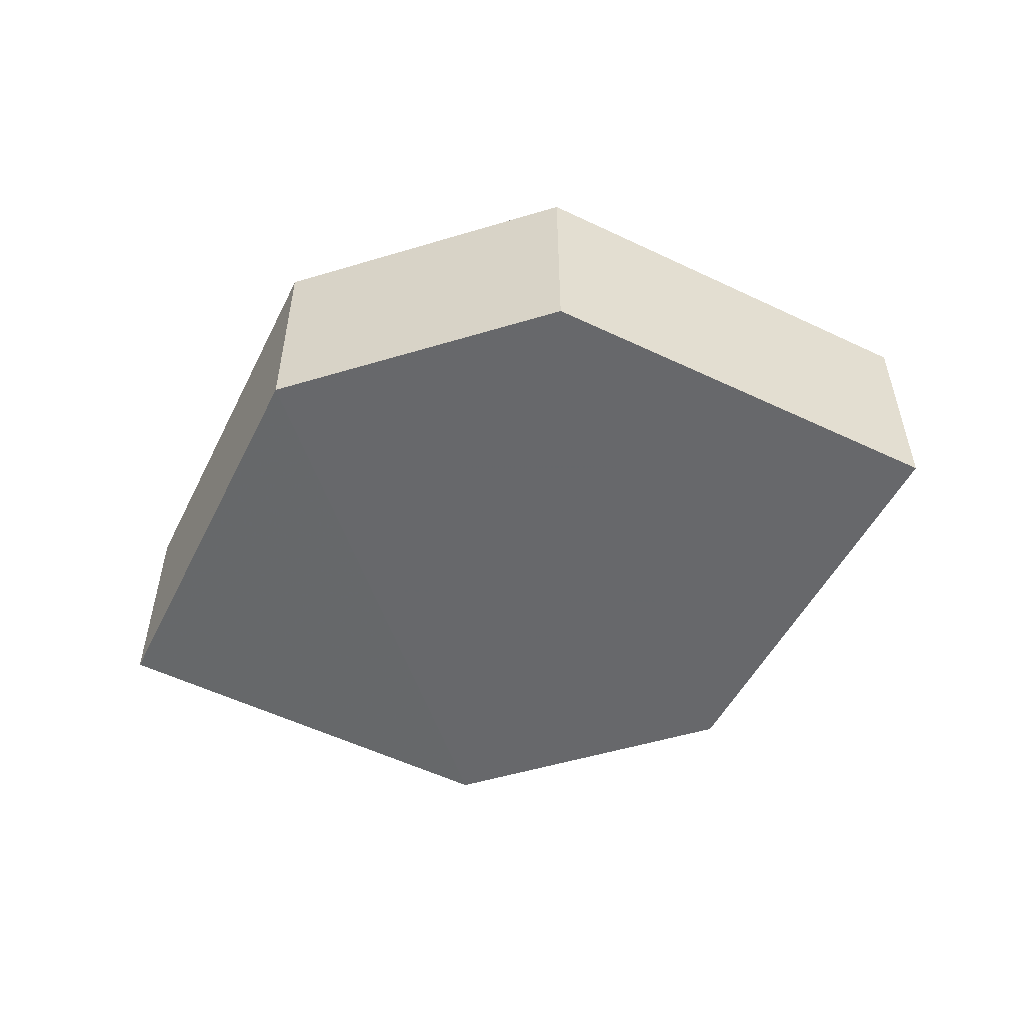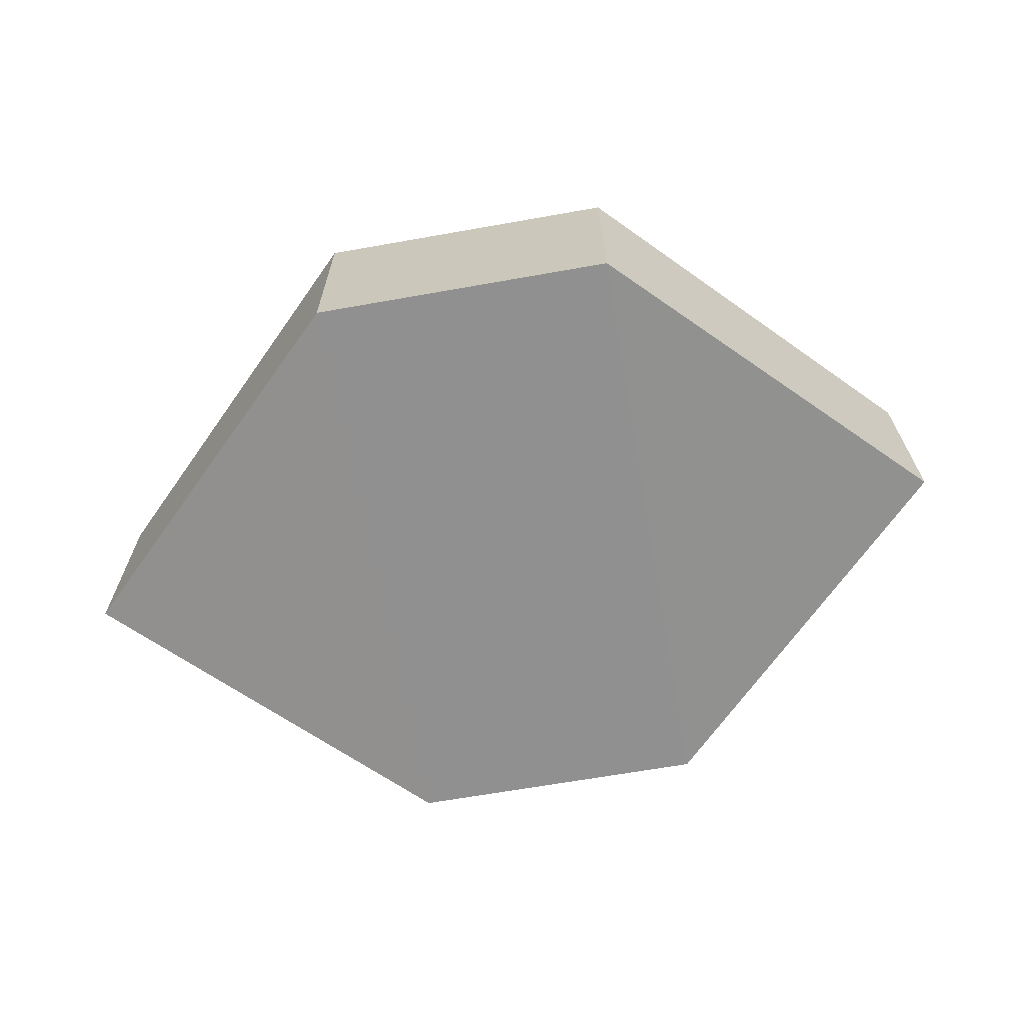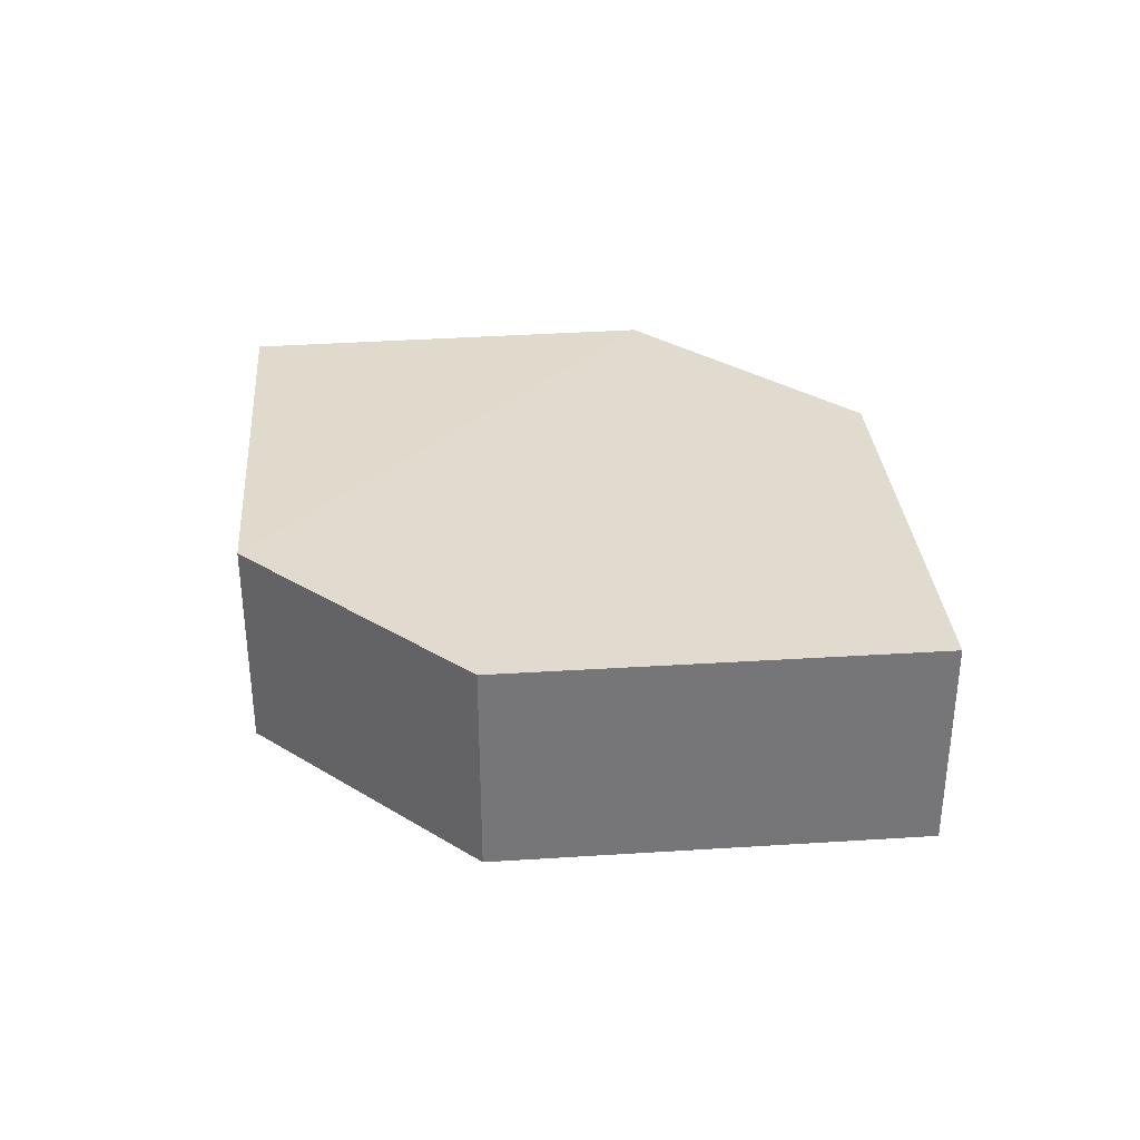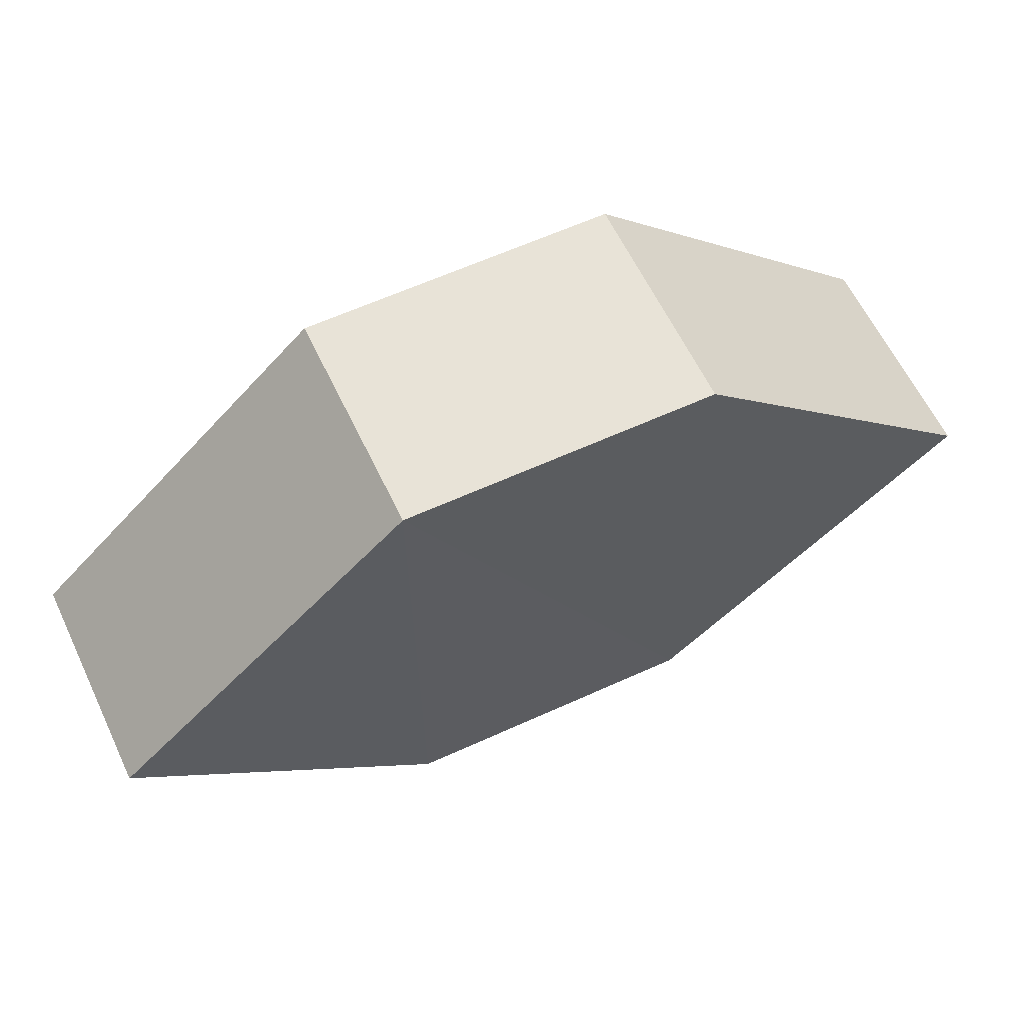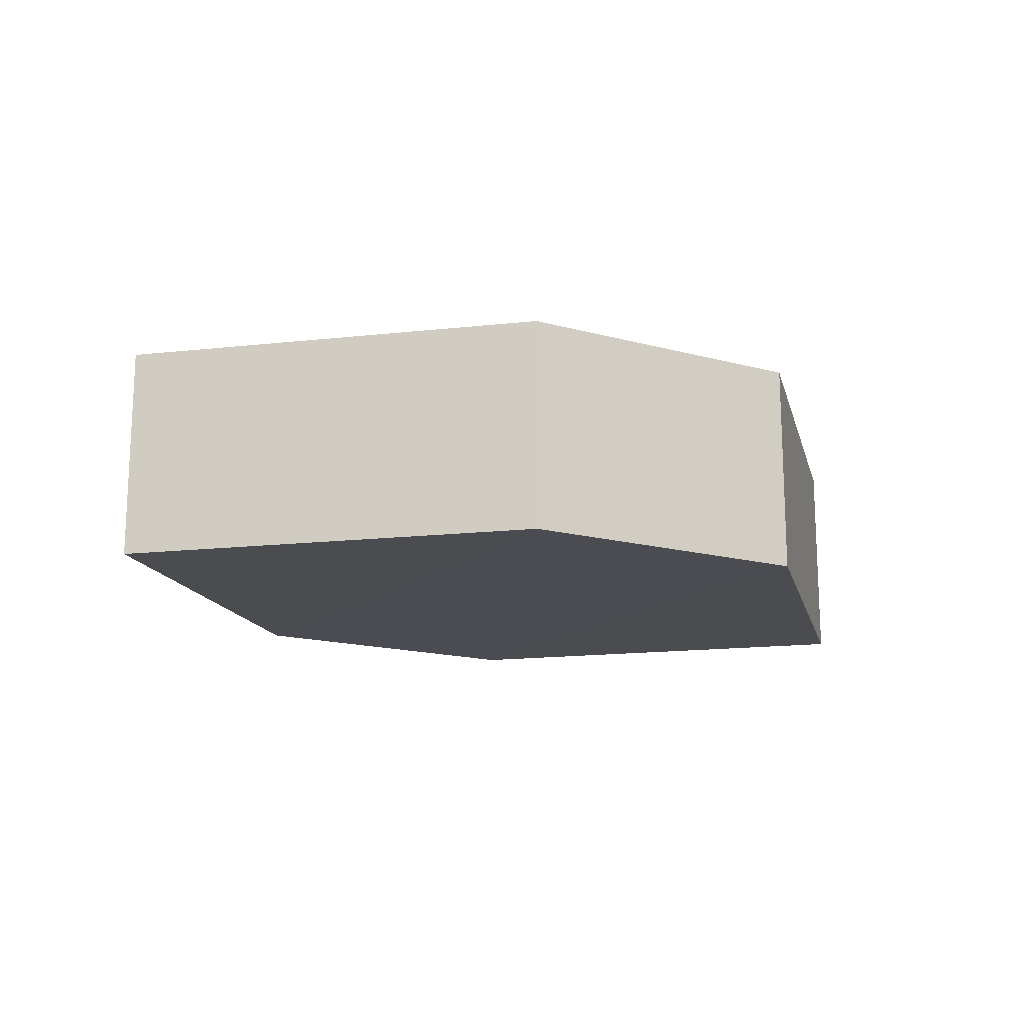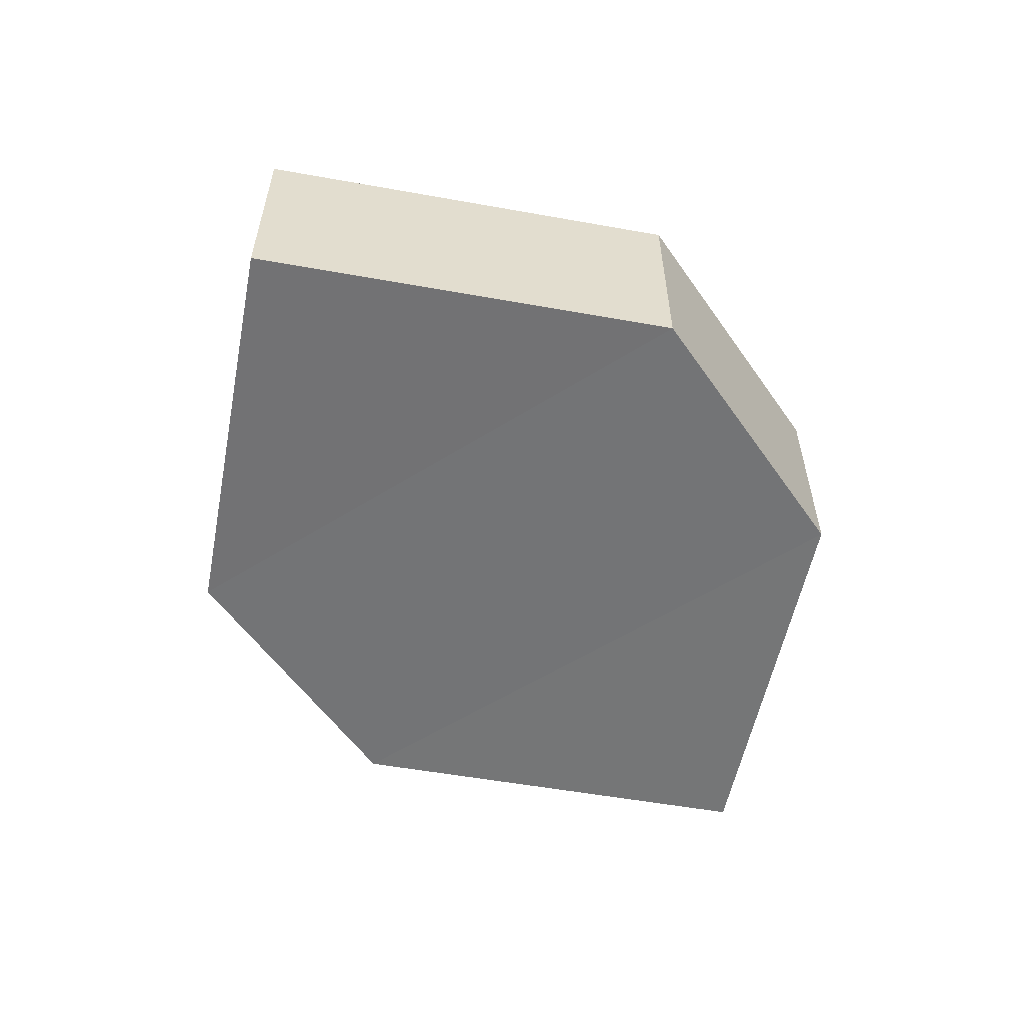
<metadata>
{"format":"obj","ext":"obj","renderer":"f3d","projection":"perspective","resolution":1024,"background":"white","views":[{"elev":-52.4,"azim":-162.0,"up":"+Z"},{"elev":-65.7,"azim":10.1,"up":"+Z"},{"elev":33.5,"azim":39.9,"up":"+Z"},{"elev":62.9,"azim":-24.6,"up":"+Y"},{"elev":-15.3,"azim":148.8,"up":"+Z"},{"elev":-56.0,"azim":-55.7,"up":"+Z"}]}
</metadata>
<code>
o 4995
v 2250 1884 16.45
v 2250 1884 16.45
v 2250 1884 16.45
v 2250 1884 16.45
v 2250 1884 16.45
v 2250 1884 16.45
v 2250 1884 16.45
v 2250 1884 16.45
v 2250 1884 16.45
v 2250 1884 16.45
v 2250 1884 16.45
v 2250 1884 16.45
v 2250 1884 16.45
v 2250 1884 16.45
v 2250 1884 16.45
v 2250 1884 16.45
v 2250 1884 16.45
v 2250 1884 16.45
v 2250 1884 16.45
v 2250 1884 16.45
v 2250 1884 16.45
v 2250 1884 16.45
v 2250 1884 16.45
v 2250 1884 16.45
v 2250 1884 16.45
v 2250 1884 16.45
v 2250 1884 16.45
v 2250 1884 16.45
v 2250 1884 16.45
v 2250 1884 16.45
v 2250 1884 16.45
v 2250 1884 16.45
f 1 2 3
f 4 3 2
f 5 1 6
f 7 4 8
f 8 9 10
f 11 12 10
f 13 9 14
f 6 15 16
f 17 18 16
f 17 13 19
f 20 15 21
f 22 20 19
f 11 20 23
f 24 13 23
f 19 2 25
f 26 27 25
f 23 28 29
f 30 31 29
f 4 28 32
f 1 32 28

</code>
